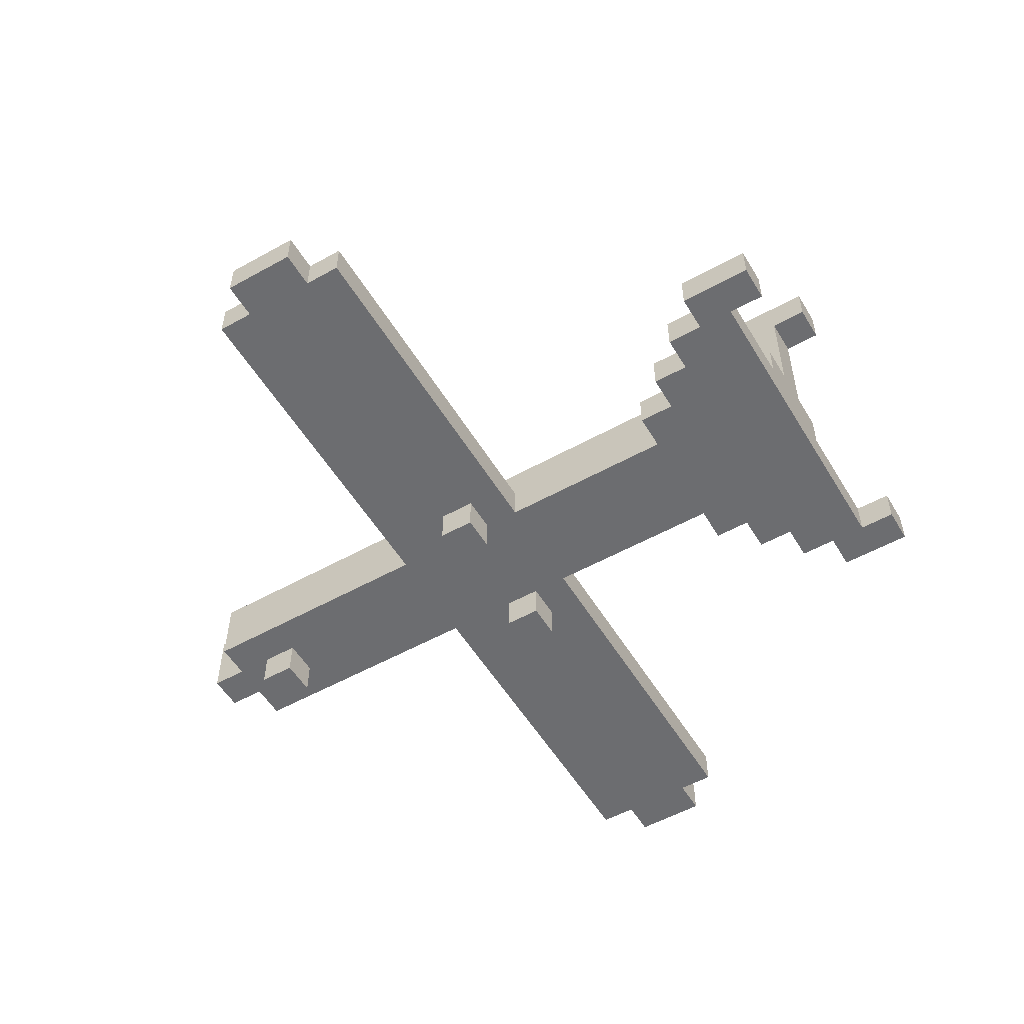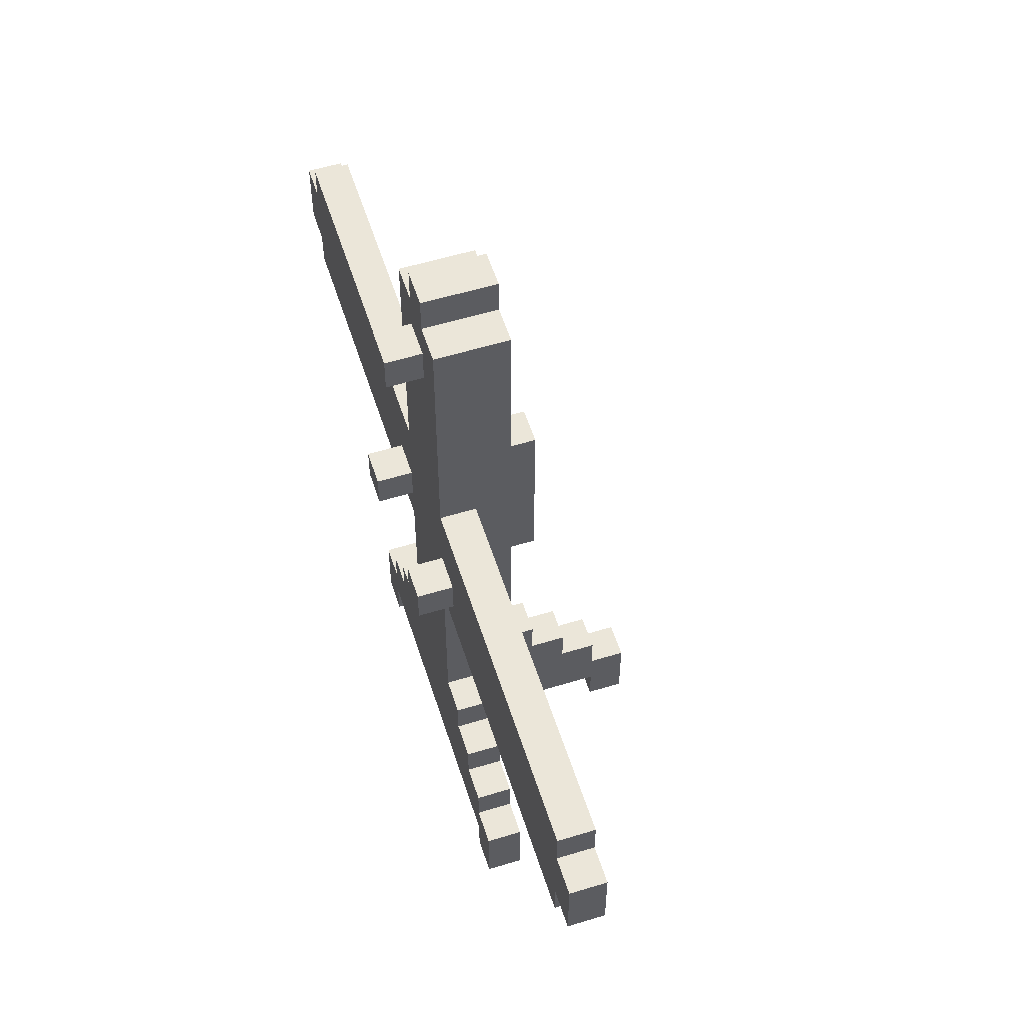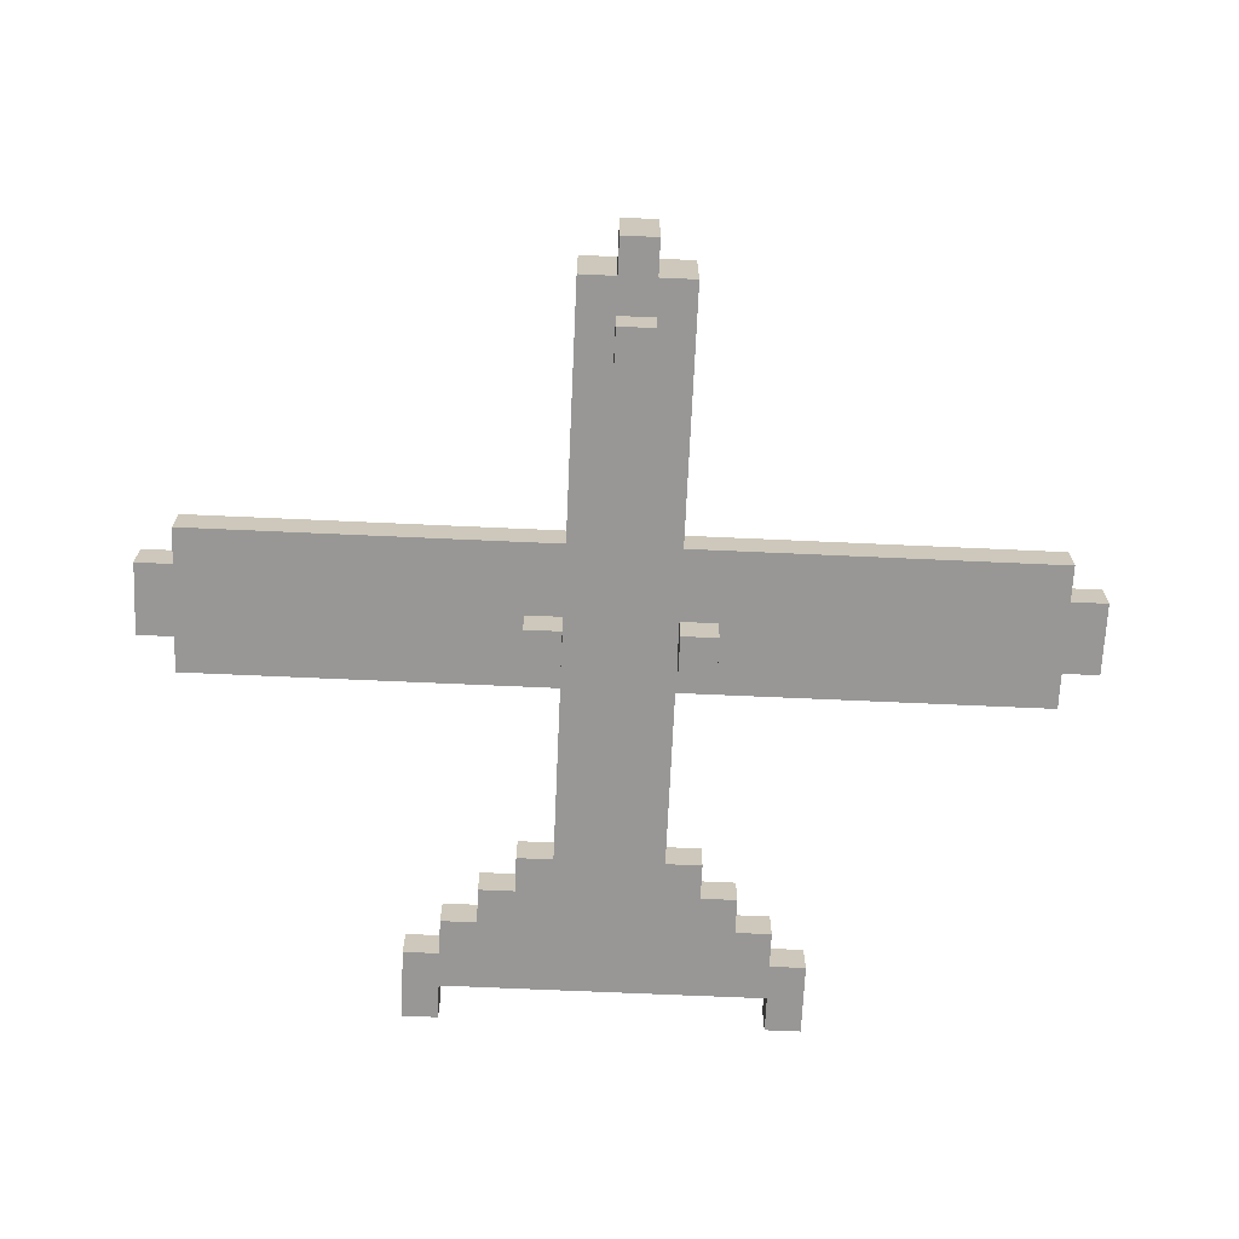
<metadata>
{"format":"obj","ext":"obj","renderer":"f3d","projection":"perspective","resolution":1024,"background":"white","views":[{"elev":-54.0,"azim":120.6,"up":"+Y"},{"elev":56.4,"azim":72.3,"up":"+Z"},{"elev":-68.3,"azim":-2.6,"up":"+Y"}]}
</metadata>
<code>
v -15 5 5
v -15 5 3
v -15 6 5
v -15 6 3
v -14 5 6
v -14 5 5
v -14 5 3
v -14 5 2
v -14 6 6
v -14 6 5
v -14 6 3
v -14 6 2
v -8 5 -6
v -8 5 -8
v -8 6 -6
v -8 6 -8
v -7 5 -5
v -7 5 -6
v -7 6 -5
v -7 6 -6
v -6 5 -4
v -6 5 -5
v -6 6 -4
v -6 6 -5
v -5 4 4
v -5 4 3
v -5 5 4
v -5 5 3
v -5 5 -3
v -5 5 -4
v -5 6 -3
v -5 6 -4
v -4 5 13
v -4 5 12
v -4 5 11
v -4 5 10
v -4 5 9
v -4 5 6
v -4 5 2
v -4 5 1
v -4 5 -0
v -4 5 -1
v -4 5 -2
v -4 5 -3
v -4 6 13
v -4 6 12
v -4 6 11
v -4 6 10
v -4 6 9
v -4 6 6
v -4 6 2
v -4 6 -3
v -4 6 -7
v -4 7 13
v -4 7 12
v -4 7 11
v -4 7 10
v -4 7 9
v -4 7 1
v -4 7 -0
v -4 7 -1
v -4 7 -2
v -4 7 -3
v -4 7 -7
v -3 4 12
v -3 4 11
v -3 5 14
v -3 5 13
v -3 5 12
v -3 5 11
v -3 6 14
v -3 6 13
v -3 7 14
v -3 7 13
v -3 7 7
v -3 7 3
v -3 7 2
v -3 7 -3
v -3 7 -7
v -3 8 7
v -3 8 3
v -3 8 2
v -3 8 -3
v -3 8 -4
v -3 8 -7
v -3 9 -4
v -3 9 -5
v -3 9 -7
v -3 10 -5
v -3 10 -6
v -3 10 -7
v -3 10 -8
v -3 11 -6
v -3 11 -8
v -1 4 4
v -1 4 3
v -1 5 4
v -1 5 3
v 2 5 -7
v 2 5 -8
v 2 6 -7
v 2 6 -8
v -7 5 -7
v -7 5 -8
v -7 6 -7
v -7 6 -8
v -4 4 4
v -4 4 3
v -4 5 4
v -4 5 3
v -2 4 12
v -2 4 11
v -2 5 14
v -2 5 13
v -2 5 12
v -2 5 11
v -2 6 14
v -2 6 13
v -2 7 14
v -2 7 13
v -2 7 7
v -2 7 3
v -2 7 2
v -2 7 -3
v -2 7 -7
v -2 8 7
v -2 8 3
v -2 8 2
v -2 8 -3
v -2 8 -4
v -2 8 -7
v -2 9 -4
v -2 9 -5
v -2 9 -7
v -2 10 -5
v -2 10 -6
v -2 10 -7
v -2 10 -8
v -2 11 -6
v -2 11 -8
v -1 5 13
v -1 5 12
v -1 5 11
v -1 5 10
v -1 5 9
v -1 5 6
v -1 5 2
v -1 5 1
v -1 5 -0
v -1 5 -1
v -1 5 -2
v -1 5 -3
v -1 6 13
v -1 6 12
v -1 6 11
v -1 6 10
v -1 6 9
v -1 6 6
v -1 6 2
v -1 6 -3
v -1 6 -7
v -1 7 13
v -1 7 12
v -1 7 11
v -1 7 10
v -1 7 9
v -1 7 1
v -1 7 -0
v -1 7 -1
v -1 7 -2
v -1 7 -3
v -1 7 -7
v 0 4 4
v 0 4 3
v 0 5 4
v 0 5 3
v 0 5 -3
v 0 5 -4
v 0 6 -3
v 0 6 -4
v 1 5 -4
v 1 5 -5
v 1 6 -4
v 1 6 -5
v 2 5 -5
v 2 5 -6
v 2 6 -5
v 2 6 -6
v 3 5 -6
v 3 5 -8
v 3 6 -6
v 3 6 -8
v 9 5 6
v 9 5 5
v 9 5 3
v 9 5 2
v 9 6 6
v 9 6 5
v 9 6 3
v 9 6 2
v 10 5 5
v 10 5 3
v 10 6 5
v 10 6 3
v -3 5 14
v -3 6 14
v -3 7 14
v -2 5 14
v -2 6 14
v -2 7 14
v -4 5 13
v -4 6 13
v -4 7 13
v -3 5 13
v -3 6 13
v -3 7 13
v -2 5 13
v -2 6 13
v -2 7 13
v -1 5 13
v -1 6 13
v -1 7 13
v -3 4 12
v -3 5 12
v -2 4 12
v -2 5 12
v -3 7 7
v -3 8 7
v -2 7 7
v -2 8 7
v -14 5 6
v -14 6 6
v -13 5 6
v -13 6 6
v -8 5 6
v -8 6 6
v -7 5 6
v -7 6 6
v -6 5 6
v -6 6 6
v -5 5 6
v -5 6 6
v -4 5 6
v -4 6 6
v -1 5 6
v -1 6 6
v 0 5 6
v 0 6 6
v 1 5 6
v 1 6 6
v 2 5 6
v 2 6 6
v 3 5 6
v 3 6 6
v 8 5 6
v 8 6 6
v 9 5 6
v 9 6 6
v -15 5 5
v -15 6 5
v -14 5 5
v -14 6 5
v 9 5 5
v 9 6 5
v 10 5 5
v 10 6 5
v -5 4 4
v -5 5 4
v -4 4 4
v -4 5 4
v -1 4 4
v -1 5 4
v 0 4 4
v 0 5 4
v -5 5 -3
v -5 6 -3
v -4 5 -3
v -4 6 -3
v -3 7 -3
v -3 8 -3
v -2 7 -3
v -2 8 -3
v -1 5 -3
v -1 6 -3
v 0 5 -3
v 0 6 -3
v -6 5 -4
v -6 6 -4
v -5 5 -4
v -5 6 -4
v -3 8 -4
v -3 9 -4
v -2 8 -4
v -2 9 -4
v 0 5 -4
v 0 6 -4
v 1 5 -4
v 1 6 -4
v -7 5 -5
v -7 6 -5
v -6 5 -5
v -6 6 -5
v -3 9 -5
v -3 10 -5
v -2 9 -5
v -2 10 -5
v 1 5 -5
v 1 6 -5
v 2 5 -5
v 2 6 -5
v -8 5 -6
v -8 6 -6
v -7 5 -6
v -7 6 -6
v -3 10 -6
v -3 11 -6
v -2 10 -6
v -2 11 -6
v 2 5 -6
v 2 6 -6
v 3 5 -6
v 3 6 -6
v -3 4 11
v -3 5 11
v -2 4 11
v -2 5 11
v -15 5 3
v -15 6 3
v -14 5 3
v -14 6 3
v -5 4 3
v -5 5 3
v -4 4 3
v -4 5 3
v -1 4 3
v -1 5 3
v 0 4 3
v 0 5 3
v 9 5 3
v 9 6 3
v 10 5 3
v 10 6 3
v -14 5 2
v -14 6 2
v -13 5 2
v -13 6 2
v -8 5 2
v -8 6 2
v -7 5 2
v -7 6 2
v -6 5 2
v -6 6 2
v -5 5 2
v -5 6 2
v -4 5 2
v -4 6 2
v -3 7 2
v -3 8 2
v -2 7 2
v -2 8 2
v -1 5 2
v -1 6 2
v 0 5 2
v 0 6 2
v 1 5 2
v 1 6 2
v 2 5 2
v 2 6 2
v 3 5 2
v 3 6 2
v 8 5 2
v 8 6 2
v 9 5 2
v 9 6 2
v -7 5 -7
v -7 6 -7
v -6 5 -7
v -6 6 -7
v -5 5 -7
v -5 6 -7
v -4 6 -7
v -4 7 -7
v -3 7 -7
v -3 8 -7
v -3 9 -7
v -3 10 -7
v -2 7 -7
v -2 8 -7
v -2 9 -7
v -2 10 -7
v -1 6 -7
v -1 7 -7
v 0 5 -7
v 0 6 -7
v 1 5 -7
v 1 6 -7
v 2 5 -7
v 2 6 -7
v -8 5 -8
v -8 6 -8
v -7 5 -8
v -7 6 -8
v -3 10 -8
v -3 11 -8
v -2 10 -8
v -2 11 -8
v 2 5 -8
v 2 6 -8
v 3 5 -8
v 3 6 -8
v -3 4 12
v -2 4 12
v -3 4 11
v -2 4 11
v -5 4 4
v -4 4 4
v -1 4 4
v 0 4 4
v -5 4 3
v -4 4 3
v -1 4 3
v 0 4 3
v -3 5 14
v -2 5 14
v -4 5 13
v -3 5 13
v -2 5 13
v -1 5 13
v -4 5 12
v -3 5 12
v -2 5 12
v -1 5 12
v -4 5 11
v -3 5 11
v -2 5 11
v -1 5 11
v -4 5 10
v -3 5 10
v -2 5 10
v -1 5 10
v -4 5 9
v -3 5 9
v -2 5 9
v -1 5 9
v -14 5 6
v -13 5 6
v -8 5 6
v -7 5 6
v -6 5 6
v -5 5 6
v -4 5 6
v -1 5 6
v 0 5 6
v 1 5 6
v 2 5 6
v 3 5 6
v 8 5 6
v 9 5 6
v -15 5 5
v -14 5 5
v -13 5 5
v 8 5 5
v 9 5 5
v 10 5 5
v -5 5 4
v -4 5 4
v -1 5 4
v 0 5 4
v -15 5 3
v -14 5 3
v -13 5 3
v -5 5 3
v -4 5 3
v -1 5 3
v 0 5 3
v 8 5 3
v 9 5 3
v 10 5 3
v -14 5 2
v -13 5 2
v -8 5 2
v -7 5 2
v -6 5 2
v -5 5 2
v -4 5 2
v -1 5 2
v 0 5 2
v 1 5 2
v 2 5 2
v 3 5 2
v 8 5 2
v 9 5 2
v -4 5 1
v -1 5 1
v -4 5 -0
v -1 5 -0
v -4 5 -1
v -1 5 -1
v -4 5 -2
v -1 5 -2
v -5 5 -3
v -4 5 -3
v -1 5 -3
v 0 5 -3
v -6 5 -4
v -5 5 -4
v 0 5 -4
v 1 5 -4
v -7 5 -5
v -6 5 -5
v 1 5 -5
v 2 5 -5
v -8 5 -6
v -7 5 -6
v 2 5 -6
v 3 5 -6
v -7 5 -7
v -6 5 -7
v -5 5 -7
v 0 5 -7
v 1 5 -7
v 2 5 -7
v -8 5 -8
v -7 5 -8
v 2 5 -8
v 3 5 -8
v -3 10 -7
v -2 10 -7
v -3 10 -8
v -2 10 -8
v -14 6 6
v -13 6 6
v -8 6 6
v -7 6 6
v -6 6 6
v -5 6 6
v -4 6 6
v -1 6 6
v 0 6 6
v 1 6 6
v 2 6 6
v 3 6 6
v 8 6 6
v 9 6 6
v -15 6 5
v -14 6 5
v -13 6 5
v 8 6 5
v 9 6 5
v 10 6 5
v -15 6 3
v -14 6 3
v -13 6 3
v 8 6 3
v 9 6 3
v 10 6 3
v -14 6 2
v -13 6 2
v -8 6 2
v -7 6 2
v -6 6 2
v -5 6 2
v -4 6 2
v -1 6 2
v 0 6 2
v 1 6 2
v 2 6 2
v 3 6 2
v 8 6 2
v 9 6 2
v -5 6 -3
v -4 6 -3
v -1 6 -3
v 0 6 -3
v -6 6 -4
v -5 6 -4
v 0 6 -4
v 1 6 -4
v -7 6 -5
v -6 6 -5
v 1 6 -5
v 2 6 -5
v -8 6 -6
v -7 6 -6
v 2 6 -6
v 3 6 -6
v -7 6 -7
v -6 6 -7
v -5 6 -7
v -4 6 -7
v -1 6 -7
v 0 6 -7
v 1 6 -7
v 2 6 -7
v -8 6 -8
v -7 6 -8
v 2 6 -8
v 3 6 -8
v -3 7 14
v -2 7 14
v -4 7 13
v -3 7 13
v -2 7 13
v -1 7 13
v -4 7 12
v -3 7 12
v -2 7 12
v -1 7 12
v -4 7 11
v -3 7 11
v -2 7 11
v -1 7 11
v -4 7 10
v -3 7 10
v -2 7 10
v -1 7 10
v -4 7 9
v -3 7 9
v -2 7 9
v -1 7 9
v -3 7 7
v -2 7 7
v -3 7 3
v -2 7 3
v -3 7 2
v -2 7 2
v -4 7 1
v -3 7 1
v -2 7 1
v -1 7 1
v -4 7 -0
v -1 7 -0
v -4 7 -1
v -1 7 -1
v -4 7 -2
v -1 7 -2
v -4 7 -3
v -3 7 -3
v -2 7 -3
v -1 7 -3
v -4 7 -7
v -3 7 -7
v -2 7 -7
v -1 7 -7
v -3 8 7
v -2 8 7
v -3 8 3
v -2 8 3
v -3 8 2
v -2 8 2
v -3 8 -3
v -2 8 -3
v -3 8 -4
v -2 8 -4
v -3 9 -4
v -2 9 -4
v -3 9 -5
v -2 9 -5
v -3 10 -5
v -2 10 -5
v -3 10 -6
v -2 10 -6
v -3 11 -6
v -2 11 -6
v -3 11 -8
v -2 11 -8
f 3 2 1
f 4 2 3
f 9 6 5
f 10 6 9
f 11 8 7
f 12 8 11
f 15 14 13
f 16 14 15
f 19 18 17
f 20 18 19
f 23 22 21
f 24 22 23
f 27 26 25
f 28 26 27
f 31 30 29
f 32 30 31
f 45 34 33
f 46 35 34
f 46 34 45
f 47 36 35
f 47 35 46
f 48 37 36
f 48 36 47
f 49 38 37
f 49 37 48
f 50 38 49
f 51 40 39
f 52 44 43
f 54 46 45
f 55 47 46
f 55 46 54
f 56 48 47
f 56 47 55
f 57 49 48
f 57 48 56
f 58 51 50
f 58 49 57
f 58 50 49
f 59 41 40
f 59 51 58
f 59 40 51
f 60 42 41
f 60 41 59
f 61 43 42
f 61 42 60
f 62 52 43
f 62 43 61
f 63 53 52
f 63 52 62
f 64 53 63
f 69 66 65
f 70 66 69
f 71 68 67
f 72 68 71
f 73 72 71
f 74 72 73
f 80 76 75
f 81 77 76
f 81 76 80
f 82 77 81
f 83 79 78
f 84 79 83
f 85 79 84
f 86 85 84
f 87 85 86
f 88 85 87
f 89 88 87
f 90 88 89
f 91 88 90
f 93 91 90
f 93 92 91
f 94 92 93
f 97 96 95
f 98 96 97
f 101 100 99
f 102 100 101
f 103 104 105
f 105 104 106
f 107 108 109
f 109 108 110
f 111 112 115
f 115 112 116
f 113 114 117
f 117 114 118
f 117 118 119
f 119 118 120
f 121 122 126
f 122 123 127
f 126 122 127
f 127 123 128
f 124 125 129
f 129 125 130
f 130 125 131
f 130 131 132
f 132 131 133
f 133 131 134
f 133 134 135
f 135 134 136
f 136 134 137
f 136 137 139
f 137 138 139
f 139 138 140
f 141 142 153
f 142 143 154
f 153 142 154
f 143 144 155
f 154 143 155
f 144 145 156
f 155 144 156
f 145 146 157
f 156 145 157
f 157 146 158
f 147 148 159
f 151 152 160
f 153 154 162
f 154 155 163
f 162 154 163
f 155 156 164
f 163 155 164
f 156 157 165
f 164 156 165
f 158 159 166
f 165 157 166
f 157 158 166
f 148 149 167
f 166 159 167
f 159 148 167
f 149 150 168
f 167 149 168
f 150 151 169
f 168 150 169
f 151 160 170
f 169 151 170
f 160 161 171
f 170 160 171
f 171 161 172
f 173 174 175
f 175 174 176
f 177 178 179
f 179 178 180
f 181 182 183
f 183 182 184
f 185 186 187
f 187 186 188
f 189 190 191
f 191 190 192
f 193 194 197
f 197 194 198
f 195 196 199
f 199 196 200
f 201 202 203
f 203 202 204
f 208 206 205
f 209 207 206
f 209 206 208
f 210 207 209
f 214 212 211
f 215 213 212
f 215 212 214
f 216 213 215
f 220 218 217
f 221 219 218
f 221 218 220
f 222 219 221
f 225 224 223
f 226 224 225
f 229 228 227
f 230 228 229
f 233 232 231
f 234 232 233
f 235 234 233
f 236 234 235
f 237 236 235
f 238 236 237
f 239 238 237
f 240 238 239
f 241 240 239
f 242 240 241
f 243 242 241
f 244 242 243
f 247 246 245
f 248 246 247
f 249 248 247
f 250 248 249
f 251 250 249
f 252 250 251
f 253 252 251
f 254 252 253
f 255 254 253
f 256 254 255
f 257 256 255
f 258 256 257
f 261 260 259
f 262 260 261
f 265 264 263
f 266 264 265
f 269 268 267
f 270 268 269
f 273 272 271
f 274 272 273
f 277 276 275
f 278 276 277
f 281 280 279
f 282 280 281
f 285 284 283
f 286 284 285
f 289 288 287
f 290 288 289
f 293 292 291
f 294 292 293
f 297 296 295
f 298 296 297
f 301 300 299
f 302 300 301
f 305 304 303
f 306 304 305
f 309 308 307
f 310 308 309
f 313 312 311
f 314 312 313
f 317 316 315
f 318 316 317
f 321 320 319
f 322 320 321
f 323 324 325
f 325 324 326
f 327 328 329
f 329 328 330
f 331 332 333
f 333 332 334
f 335 336 337
f 337 336 338
f 339 340 341
f 341 340 342
f 343 344 345
f 345 344 346
f 345 346 347
f 347 346 348
f 347 348 349
f 349 348 350
f 349 350 351
f 351 350 352
f 351 352 353
f 353 352 354
f 353 354 355
f 355 354 356
f 357 358 359
f 359 358 360
f 361 362 363
f 363 362 364
f 363 364 365
f 365 364 366
f 365 366 367
f 367 366 368
f 367 368 369
f 369 368 370
f 369 370 371
f 371 370 372
f 371 372 373
f 373 372 374
f 375 376 377
f 377 376 378
f 377 378 379
f 379 378 380
f 379 380 381
f 381 382 383
f 381 383 387
f 383 384 387
f 384 385 388
f 387 384 388
f 385 386 389
f 388 385 389
f 389 386 390
f 379 381 391
f 381 387 391
f 391 387 392
f 379 391 393
f 393 391 394
f 393 394 395
f 395 394 396
f 395 396 397
f 397 396 398
f 399 400 401
f 401 400 402
f 403 404 405
f 405 404 406
f 407 408 409
f 409 408 410
f 413 412 411
f 414 412 413
f 419 416 415
f 420 416 419
f 421 418 417
f 422 418 421
f 426 424 423
f 427 424 426
f 429 426 425
f 430 427 426
f 430 426 429
f 431 428 427
f 431 427 430
f 432 428 431
f 433 430 429
f 434 430 433
f 435 432 431
f 436 432 435
f 437 434 433
f 438 435 434
f 438 434 437
f 439 436 435
f 439 435 438
f 440 436 439
f 441 438 437
f 442 439 438
f 442 438 441
f 443 440 439
f 443 439 442
f 444 440 443
f 451 442 441
f 451 443 442
f 451 444 443
f 452 444 451
f 460 446 445
f 461 447 446
f 461 446 460
f 462 458 457
f 462 457 456
f 463 458 462
f 465 452 451
f 465 451 450
f 465 450 449
f 465 453 452
f 466 453 465
f 467 453 466
f 468 454 453
f 468 453 467
f 469 460 459
f 470 461 460
f 470 460 469
f 471 447 461
f 471 461 470
f 472 465 449
f 473 467 466
f 474 467 473
f 475 454 468
f 476 463 462
f 476 462 456
f 477 464 463
f 477 463 476
f 478 464 477
f 479 471 470
f 480 447 471
f 480 471 479
f 481 448 447
f 481 447 480
f 482 449 448
f 482 448 481
f 483 472 449
f 483 449 482
f 484 475 474
f 484 472 483
f 484 474 473
f 484 473 472
f 485 475 484
f 486 475 485
f 487 454 475
f 487 475 486
f 488 455 454
f 488 454 487
f 489 456 455
f 489 455 488
f 490 476 456
f 490 456 489
f 491 477 476
f 491 476 490
f 492 477 491
f 493 486 485
f 494 486 493
f 495 494 493
f 496 494 495
f 497 496 495
f 498 496 497
f 499 498 497
f 500 498 499
f 502 500 499
f 503 500 502
f 506 503 502
f 506 504 503
f 506 502 501
f 507 504 506
f 510 506 505
f 511 508 507
f 514 510 509
f 515 512 511
f 517 514 513
f 517 510 514
f 518 506 510
f 518 510 517
f 519 507 506
f 519 506 518
f 520 511 507
f 520 507 519
f 521 516 515
f 521 511 520
f 521 515 511
f 522 516 521
f 523 517 513
f 524 517 523
f 525 516 522
f 526 516 525
f 529 528 527
f 530 528 529
f 531 532 546
f 532 533 547
f 546 532 547
f 543 544 548
f 542 543 548
f 548 544 549
f 545 546 551
f 546 547 552
f 551 546 552
f 547 533 553
f 552 547 553
f 542 548 554
f 548 549 554
f 549 550 555
f 554 549 555
f 555 550 556
f 552 553 557
f 553 533 558
f 557 553 558
f 533 534 559
f 558 533 559
f 534 535 560
f 559 534 560
f 535 536 561
f 560 535 561
f 536 537 562
f 561 536 562
f 562 537 563
f 538 539 564
f 539 540 565
f 564 539 565
f 540 541 566
f 565 540 566
f 541 542 567
f 566 541 567
f 542 554 568
f 567 542 568
f 554 555 569
f 568 554 569
f 569 555 570
f 571 572 576
f 573 574 577
f 575 576 580
f 577 578 581
f 579 580 584
f 581 582 585
f 583 584 587
f 584 580 587
f 580 576 588
f 587 580 588
f 576 572 589
f 588 576 589
f 589 572 590
f 573 577 591
f 577 581 592
f 591 577 592
f 585 586 593
f 592 581 593
f 581 585 593
f 593 586 594
f 583 587 595
f 595 587 596
f 594 586 597
f 597 586 598
f 599 600 602
f 602 600 603
f 601 602 605
f 602 603 606
f 605 602 606
f 603 604 607
f 606 603 607
f 607 604 608
f 605 606 609
f 606 607 610
f 609 606 610
f 607 608 611
f 610 607 611
f 611 608 612
f 609 610 613
f 610 611 614
f 613 610 614
f 611 612 615
f 614 611 615
f 615 612 616
f 613 614 617
f 614 615 618
f 617 614 618
f 615 616 619
f 618 615 619
f 619 616 620
f 617 618 621
f 618 619 621
f 619 620 622
f 621 619 622
f 617 621 623
f 622 620 624
f 617 623 625
f 624 620 626
f 617 625 627
f 625 626 628
f 627 625 628
f 626 620 629
f 628 626 629
f 629 620 630
f 627 628 631
f 628 629 631
f 629 630 631
f 631 630 632
f 631 632 633
f 633 632 634
f 633 634 635
f 635 634 636
f 635 636 637
f 637 636 638
f 638 636 639
f 639 636 640
f 637 638 641
f 641 638 642
f 639 640 643
f 643 640 644
f 645 646 647
f 647 646 648
f 647 648 649
f 649 648 650
f 651 652 653
f 653 652 654
f 655 656 657
f 657 656 658
f 659 660 661
f 661 660 662
f 663 664 665
f 665 664 666

</code>
